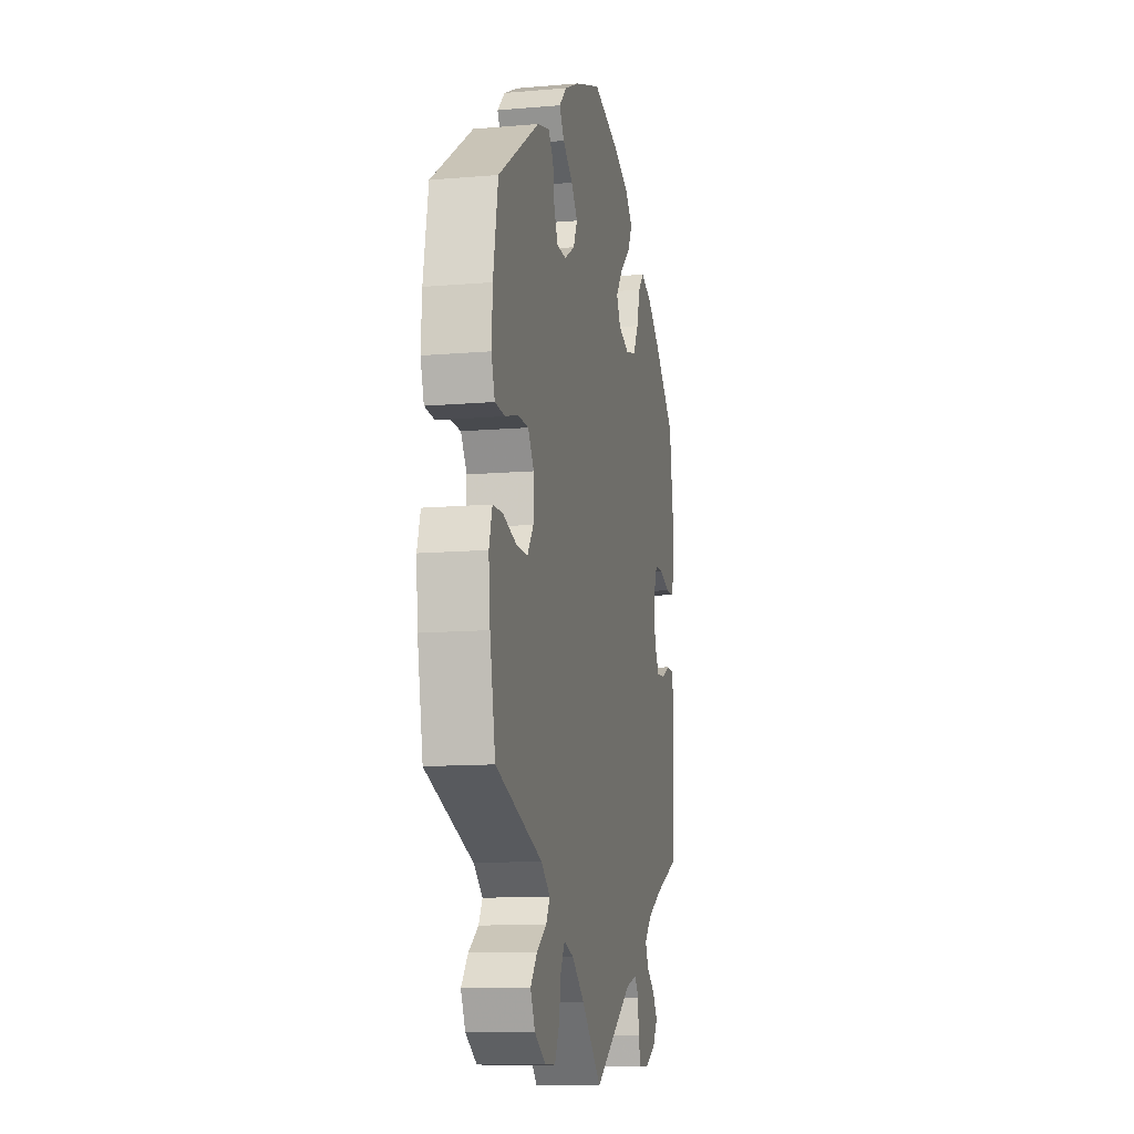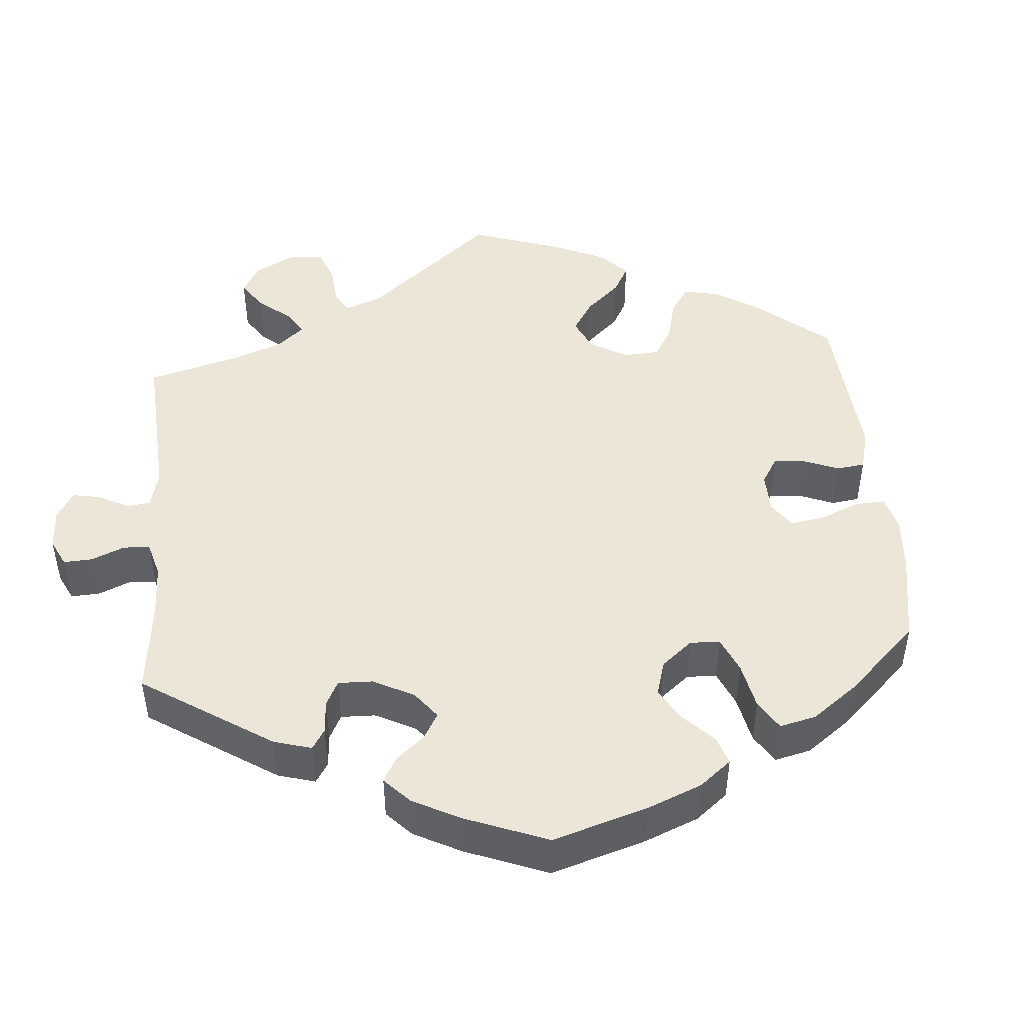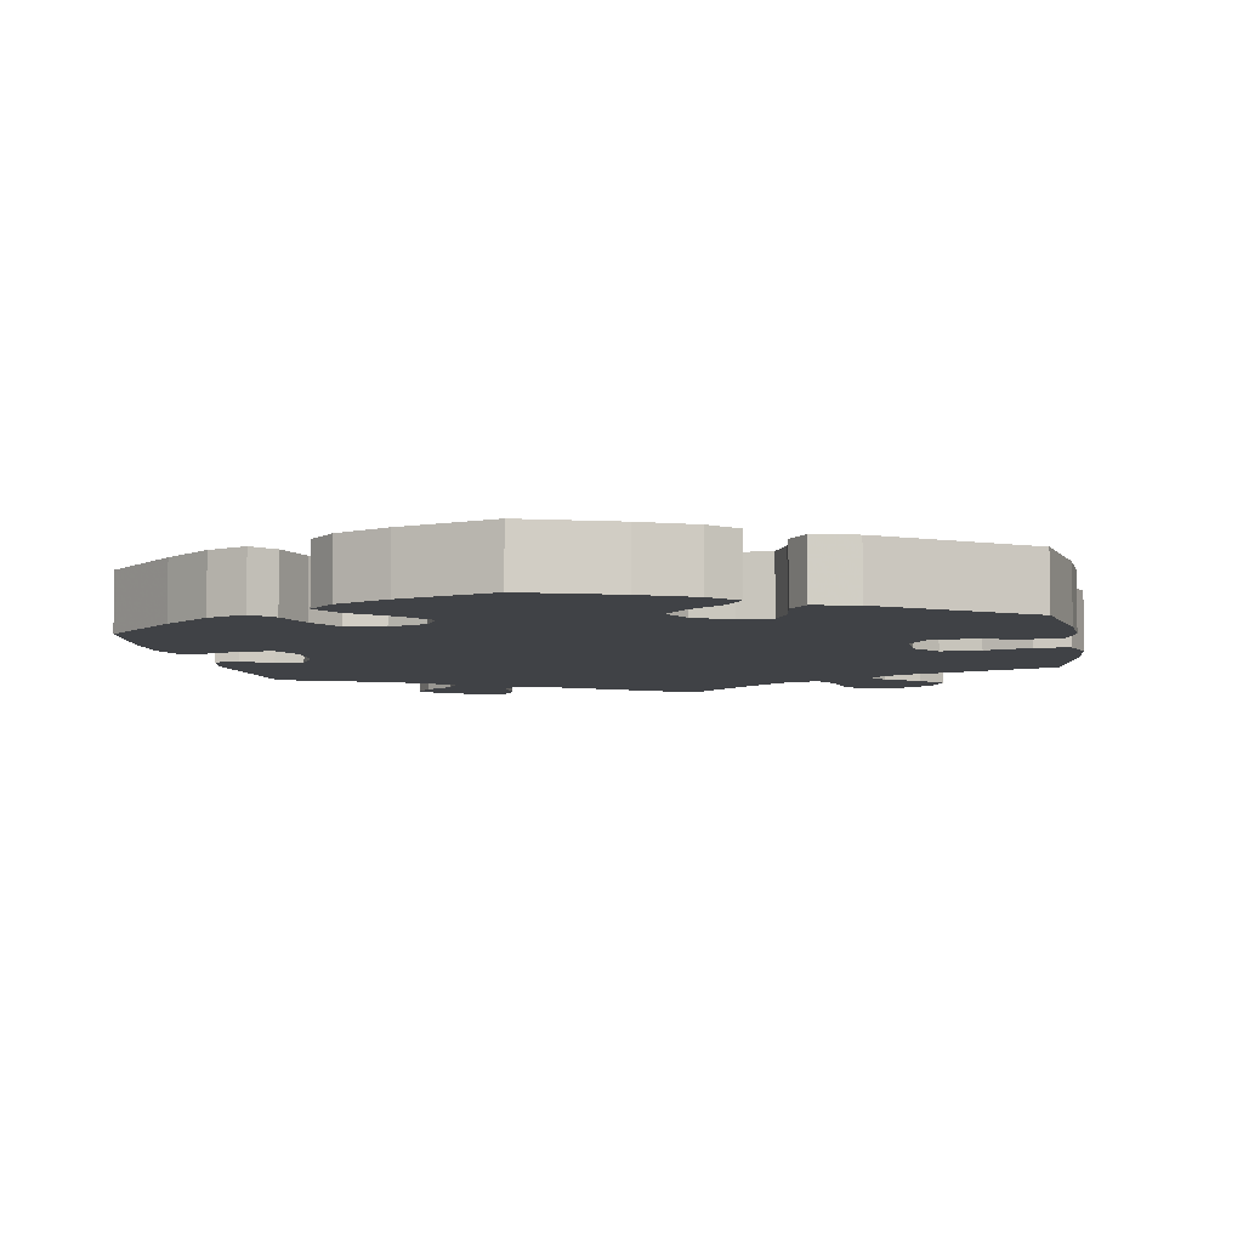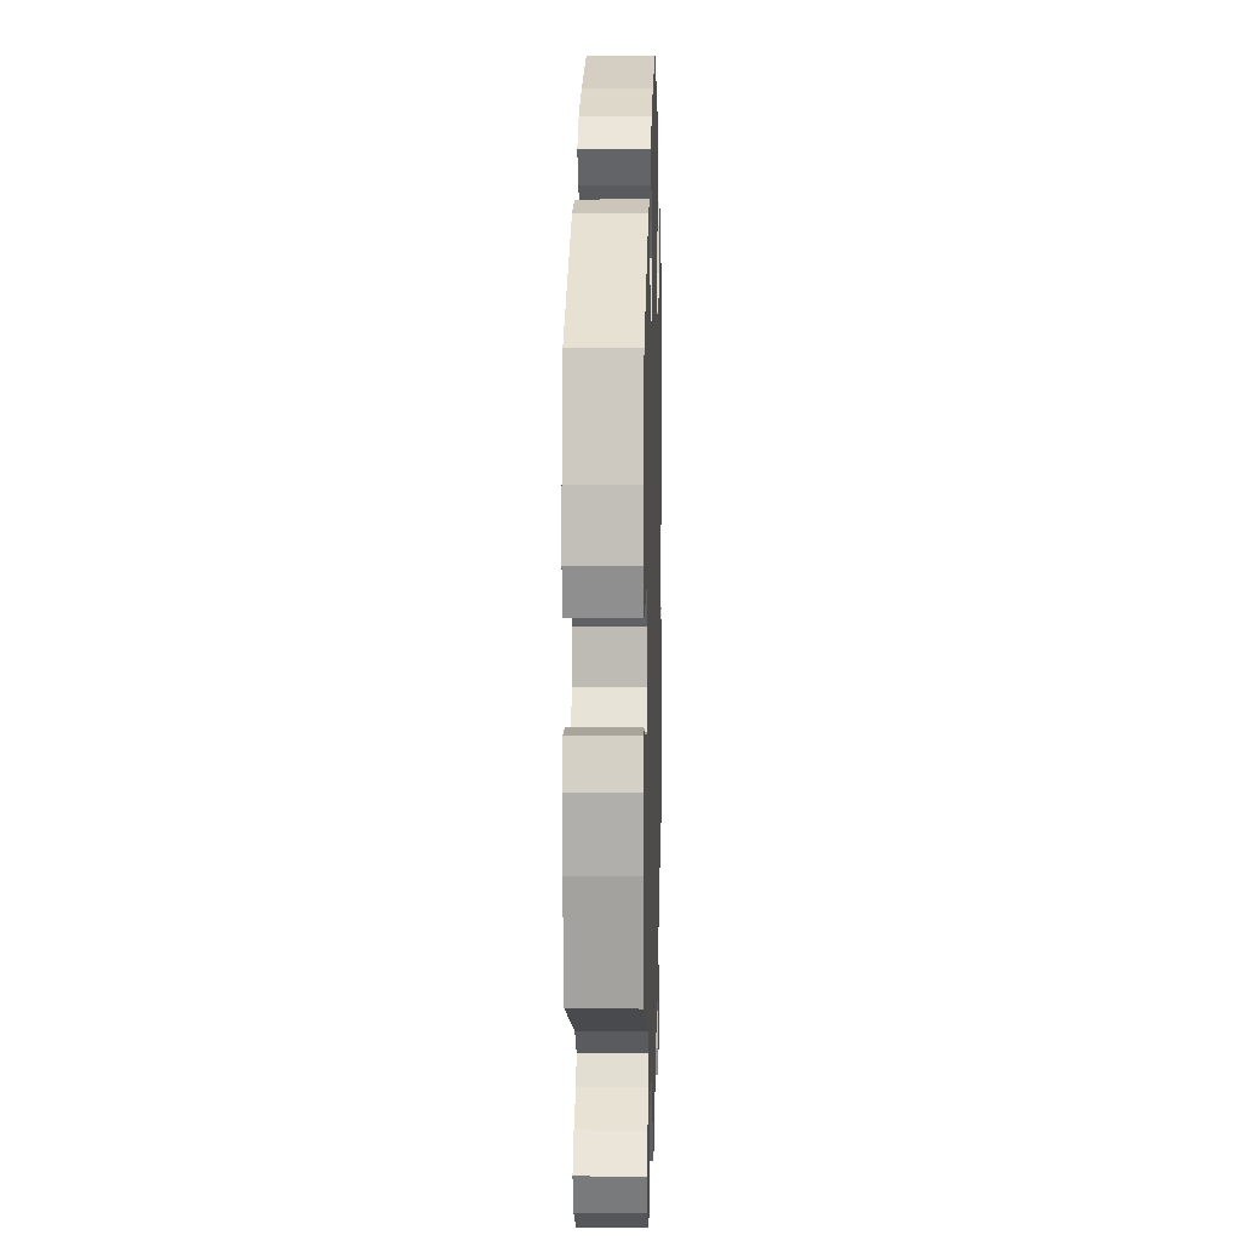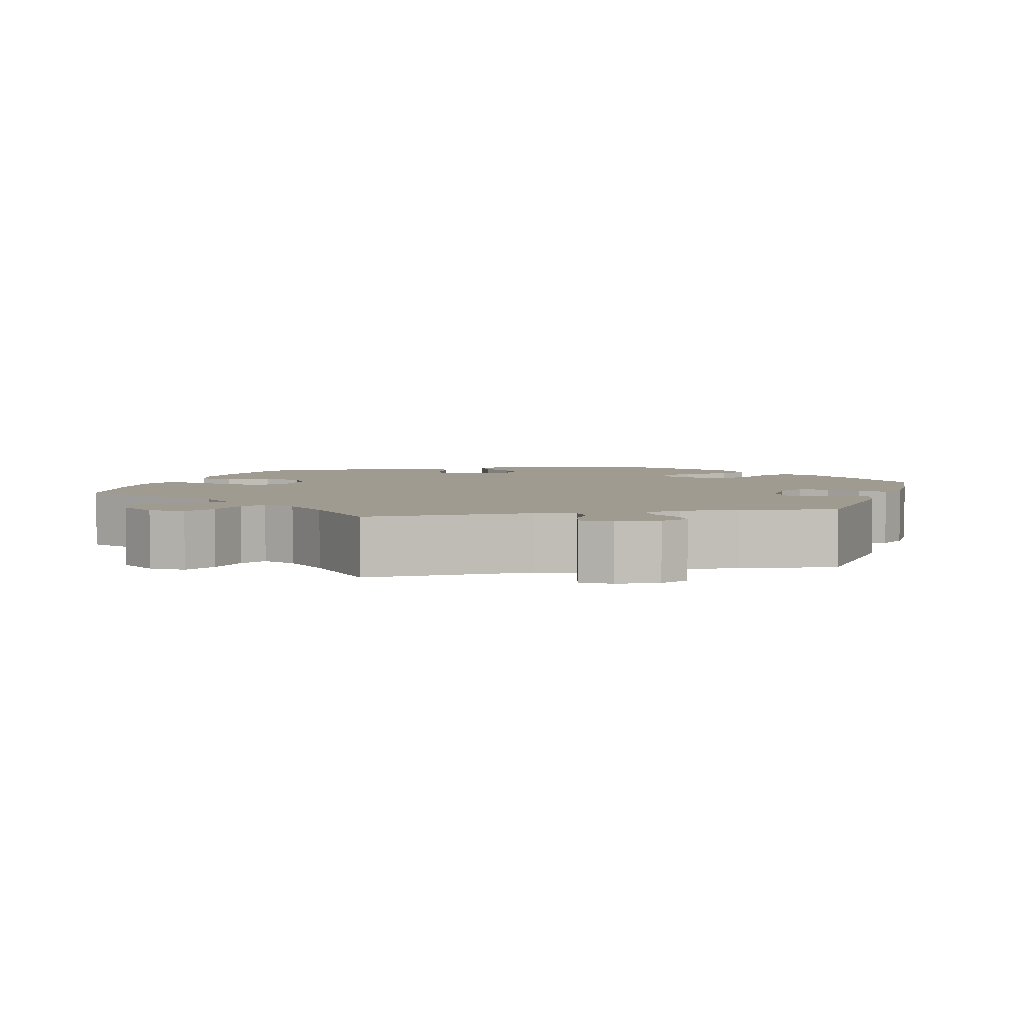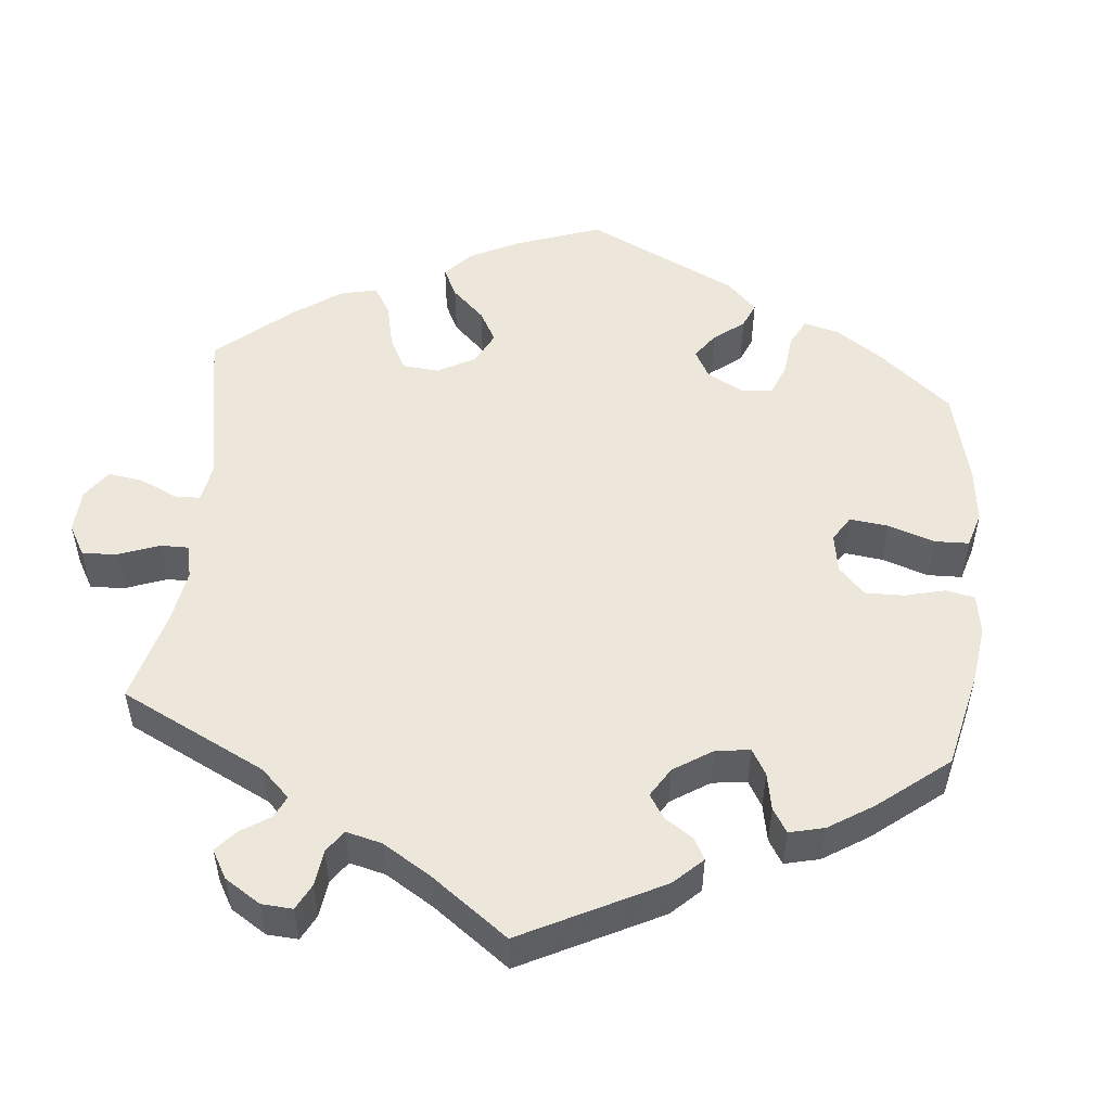
<metadata>
{"format":"obj","ext":"obj","renderer":"f3d","projection":"perspective","resolution":1024,"background":"white","views":[{"elev":-11.6,"azim":101.8,"up":"+Z"},{"elev":46.3,"azim":-65.0,"up":"+Y"},{"elev":-6.3,"azim":10.4,"up":"+Y"},{"elev":6.3,"azim":91.7,"up":"+Z"},{"elev":4.2,"azim":-161.9,"up":"+Y"},{"elev":51.4,"azim":-114.4,"up":"+Y"}]}
</metadata>
<code>
v -0.407 0.07 0.376
v -0.348 0.07 0.422
v -0.299 0.07 0.441
v -0.274 0.07 0.413
v -0.259 0.07 0.361
v -0.235 0.07 0.318
v -0.188 0.07 0.307
v -0.14 0.07 0.325
v -0.122 0.07 0.359
v -0.152 0.07 0.399
v -0.199 0.07 0.44
v -0.22 0.07 0.479
v -0.187 0.07 0.514
v -0.12 0.07 0.543
v 0 0.07 0.578
v 0.114 0.07 0.537
v 0.179 0.07 0.506
v 0.212 0.07 0.473
v 0.191 0.07 0.44
v 0.147 0.07 0.407
v 0.119 0.07 0.372
v 0.137 0.07 0.335
v 0.182 0.07 0.308
v 0.223 0.07 0.309
v 0.24 0.07 0.346
v 0.247 0.07 0.395
v 0.269 0.07 0.424
v 0.322 0.07 0.41
v 0.501 0.07 0.29
v 0.522 0.07 0.174
v 0.526 0.07 0.104
v 0.511 0.07 0.058
v 0.468 0.07 0.055
v 0.412 0.07 0.071
v 0.365 0.07 0.07
v 0.339 0.07 0.031
v 0.34 0.07 -0.025
v 0.367 0.07 -0.063
v 0.417 0.07 -0.061
v 0.475 0.07 -0.043
v 0.518 0.07 -0.044
v 0.532 0.07 -0.091
v 0.525 0.07 -0.166
v 0.501 0.07 -0.289
v 0.298 0.07 -0.361
v 0.259 0.07 -0.393
v 0.275 0.07 -0.422
v 0.318 0.07 -0.452
v 0.347 0.07 -0.488
v 0.327 0.07 -0.53
v 0.279 0.07 -0.56
v 0.233 0.07 -0.56
v 0.213 0.07 -0.519
v 0.204 0.07 -0.465
v 0.186 0.07 -0.433
v 0.143 0.07 -0.447
v 0.088 0.07 -0.492
v 0.001 0.07 -0.578
v -0.172 0.07 -0.463
v -0.221 0.07 -0.449
v -0.239 0.07 -0.474
v -0.241 0.07 -0.518
v -0.253 0.07 -0.553
v -0.295 0.07 -0.553
v -0.343 0.07 -0.528
v -0.365 0.07 -0.495
v -0.345 0.07 -0.464
v -0.308 0.07 -0.436
v -0.293 0.07 -0.405
v -0.326 0.07 -0.371
v -0.389 0.07 -0.337
v -0.501 0.07 -0.288
v -0.512 0.07 -0.089
v -0.5 0.07 -0.04
v -0.469 0.07 -0.039
v -0.43 0.07 -0.058
v -0.394 0.07 -0.06
v -0.373 0.07 -0.021
v -0.37 0.07 0.038
v -0.387 0.07 0.079
v -0.425 0.07 0.079
v -0.471 0.07 0.063
v -0.507 0.07 0.064
v -0.52 0.07 0.108
v -0.517 0.07 0.176
v -0.5 0.07 0.289
v -0.407 0 0.376
v -0.348 0 0.422
v -0.299 0 0.441
v -0.274 0 0.413
v -0.259 0 0.361
v -0.235 0 0.318
v -0.188 0 0.307
v -0.14 0 0.325
v -0.122 0 0.359
v -0.152 0 0.399
v -0.199 0 0.44
v -0.22 0 0.479
v -0.187 0 0.514
v -0.12 0 0.543
v 0 0 0.578
v 0.114 0 0.537
v 0.179 0 0.506
v 0.212 0 0.473
v 0.191 0 0.44
v 0.147 0 0.407
v 0.119 0 0.372
v 0.137 0 0.335
v 0.182 0 0.308
v 0.223 0 0.309
v 0.24 0 0.346
v 0.247 0 0.395
v 0.269 0 0.424
v 0.322 0 0.41
v 0.501 0 0.29
v 0.522 0 0.174
v 0.526 0 0.104
v 0.511 0 0.058
v 0.468 0 0.055
v 0.412 0 0.071
v 0.365 0 0.07
v 0.339 0 0.031
v 0.34 0 -0.025
v 0.367 0 -0.063
v 0.417 0 -0.061
v 0.475 0 -0.043
v 0.518 0 -0.044
v 0.532 0 -0.091
v 0.525 0 -0.166
v 0.501 0 -0.289
v 0.298 0 -0.361
v 0.259 0 -0.393
v 0.275 0 -0.422
v 0.318 0 -0.452
v 0.347 0 -0.488
v 0.327 0 -0.53
v 0.279 0 -0.56
v 0.233 0 -0.56
v 0.213 0 -0.519
v 0.204 0 -0.465
v 0.186 0 -0.433
v 0.143 0 -0.447
v 0.088 0 -0.492
v 0.001 0 -0.578
v -0.172 0 -0.463
v -0.221 0 -0.449
v -0.239 0 -0.474
v -0.241 0 -0.518
v -0.253 0 -0.553
v -0.295 0 -0.553
v -0.343 0 -0.528
v -0.365 0 -0.495
v -0.345 0 -0.464
v -0.308 0 -0.436
v -0.293 0 -0.405
v -0.326 0 -0.371
v -0.389 0 -0.337
v -0.501 0 -0.288
v -0.512 0 -0.089
v -0.5 0 -0.04
v -0.469 0 -0.039
v -0.43 0 -0.058
v -0.394 0 -0.06
v -0.373 0 -0.021
v -0.37 0 0.038
v -0.387 0 0.079
v -0.425 0 0.079
v -0.471 0 0.063
v -0.507 0 0.064
v -0.52 0 0.108
v -0.517 0 0.176
v -0.5 0 0.289
f 81 82 83 84
f 80 81 84 85
f 73 74 75 76
f 71 72 73 76
f 70 71 76 77
f 69 70 77 78
f 65 66 67 68
f 65 68 69
f 64 65 69
f 61 62 63 64
f 61 64 69
f 60 61 69 78
f 57 58 59
f 56 57 59 60
f 55 56 60 78
f 51 52 53 54
f 51 54 55
f 50 51 55
f 47 48 49 50
f 46 47 50 55
f 45 46 55 78
f 39 40 41 42
f 38 39 42 43
f 31 32 33 34
f 31 34 35
f 30 31 35
f 29 30 35
f 28 29 35 36
f 25 26 27 28
f 24 25 28 36
f 17 18 19 20
f 17 20 21
f 16 17 21
f 15 16 21
f 14 15 21 22
f 10 11 12 13
f 9 10 13 14
f 2 3 4 5
f 2 5 6
f 1 2 6
f 80 85 86 1
f 44 45 78 79
f 38 43 44 79
f 37 38 79 80
f 23 24 36 37
f 22 23 37 80
f 9 14 22
f 8 9 22
f 7 8 22 80
f 6 7 80
f 1 6 80
f 170 169 168 167
f 171 170 167 166
f 162 161 160 159
f 162 159 158 157
f 163 162 157 156
f 164 163 156 155
f 154 153 152 151
f 155 154 151
f 155 151 150
f 150 149 148 147
f 155 150 147
f 164 155 147 146
f 145 144 143
f 146 145 143 142
f 164 146 142 141
f 140 139 138 137
f 141 140 137
f 141 137 136
f 136 135 134 133
f 141 136 133 132
f 164 141 132 131
f 128 127 126 125
f 129 128 125 124
f 120 119 118 117
f 121 120 117
f 121 117 116
f 121 116 115
f 122 121 115 114
f 114 113 112 111
f 122 114 111 110
f 106 105 104 103
f 107 106 103
f 107 103 102
f 107 102 101
f 108 107 101 100
f 99 98 97 96
f 100 99 96 95
f 91 90 89 88
f 92 91 88
f 92 88 87
f 87 172 171 166
f 165 164 131 130
f 165 130 129 124
f 166 165 124 123
f 123 122 110 109
f 166 123 109 108
f 108 100 95
f 108 95 94
f 166 108 94 93
f 166 93 92
f 166 92 87
f 1 87 88 2
f 2 88 89 3
f 3 89 90 4
f 4 90 91 5
f 5 91 92 6
f 6 92 93 7
f 7 93 94 8
f 8 94 95 9
f 9 95 96 10
f 10 96 97 11
f 11 97 98 12
f 12 98 99 13
f 13 99 100 14
f 14 100 101 15
f 15 101 102 16
f 16 102 103 17
f 17 103 104 18
f 18 104 105 19
f 19 105 106 20
f 20 106 107 21
f 21 107 108 22
f 22 108 109 23
f 23 109 110 24
f 24 110 111 25
f 25 111 112 26
f 26 112 113 27
f 27 113 114 28
f 28 114 115 29
f 29 115 116 30
f 30 116 117 31
f 31 117 118 32
f 32 118 119 33
f 33 119 120 34
f 34 120 121 35
f 35 121 122 36
f 36 122 123 37
f 37 123 124 38
f 38 124 125 39
f 39 125 126 40
f 40 126 127 41
f 41 127 128 42
f 42 128 129 43
f 43 129 130 44
f 44 130 131 45
f 45 131 132 46
f 46 132 133 47
f 47 133 134 48
f 48 134 135 49
f 49 135 136 50
f 50 136 137 51
f 51 137 138 52
f 52 138 139 53
f 53 139 140 54
f 54 140 141 55
f 55 141 142 56
f 56 142 143 57
f 57 143 144 58
f 58 144 145 59
f 59 145 146 60
f 60 146 147 61
f 61 147 148 62
f 62 148 149 63
f 63 149 150 64
f 64 150 151 65
f 65 151 152 66
f 66 152 153 67
f 67 153 154 68
f 68 154 155 69
f 69 155 156 70
f 70 156 157 71
f 71 157 158 72
f 72 158 159 73
f 73 159 160 74
f 74 160 161 75
f 75 161 162 76
f 76 162 163 77
f 77 163 164 78
f 78 164 165 79
f 79 165 166 80
f 80 166 167 81
f 81 167 168 82
f 82 168 169 83
f 83 169 170 84
f 84 170 171 85
f 85 171 172 86
f 86 172 87 1

</code>
